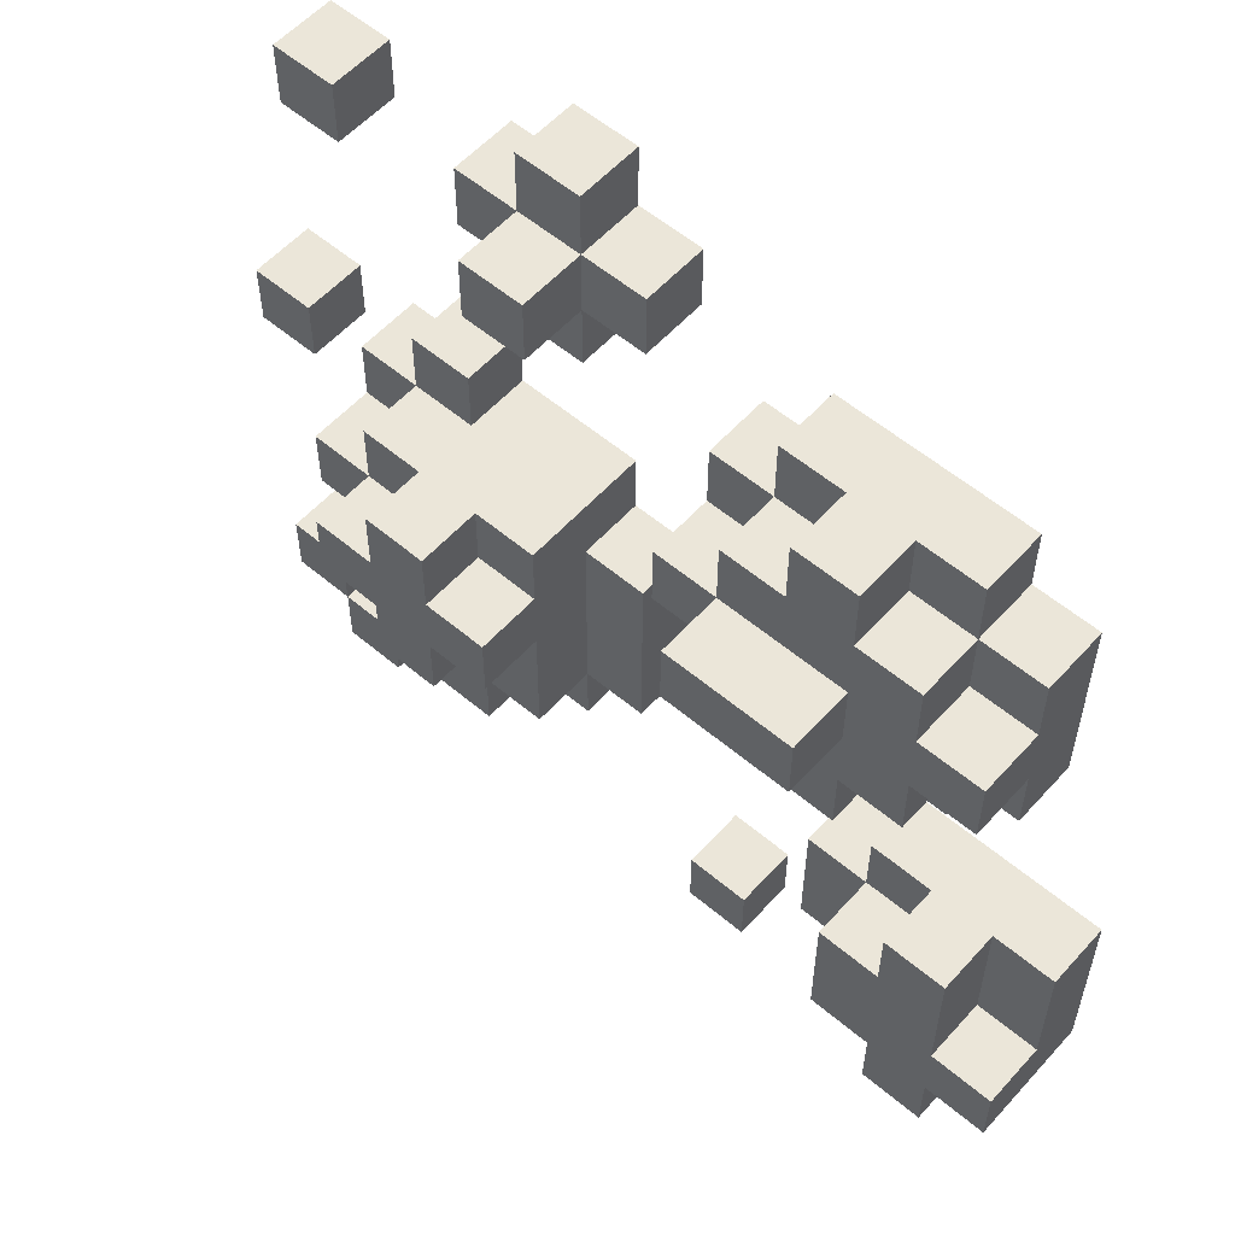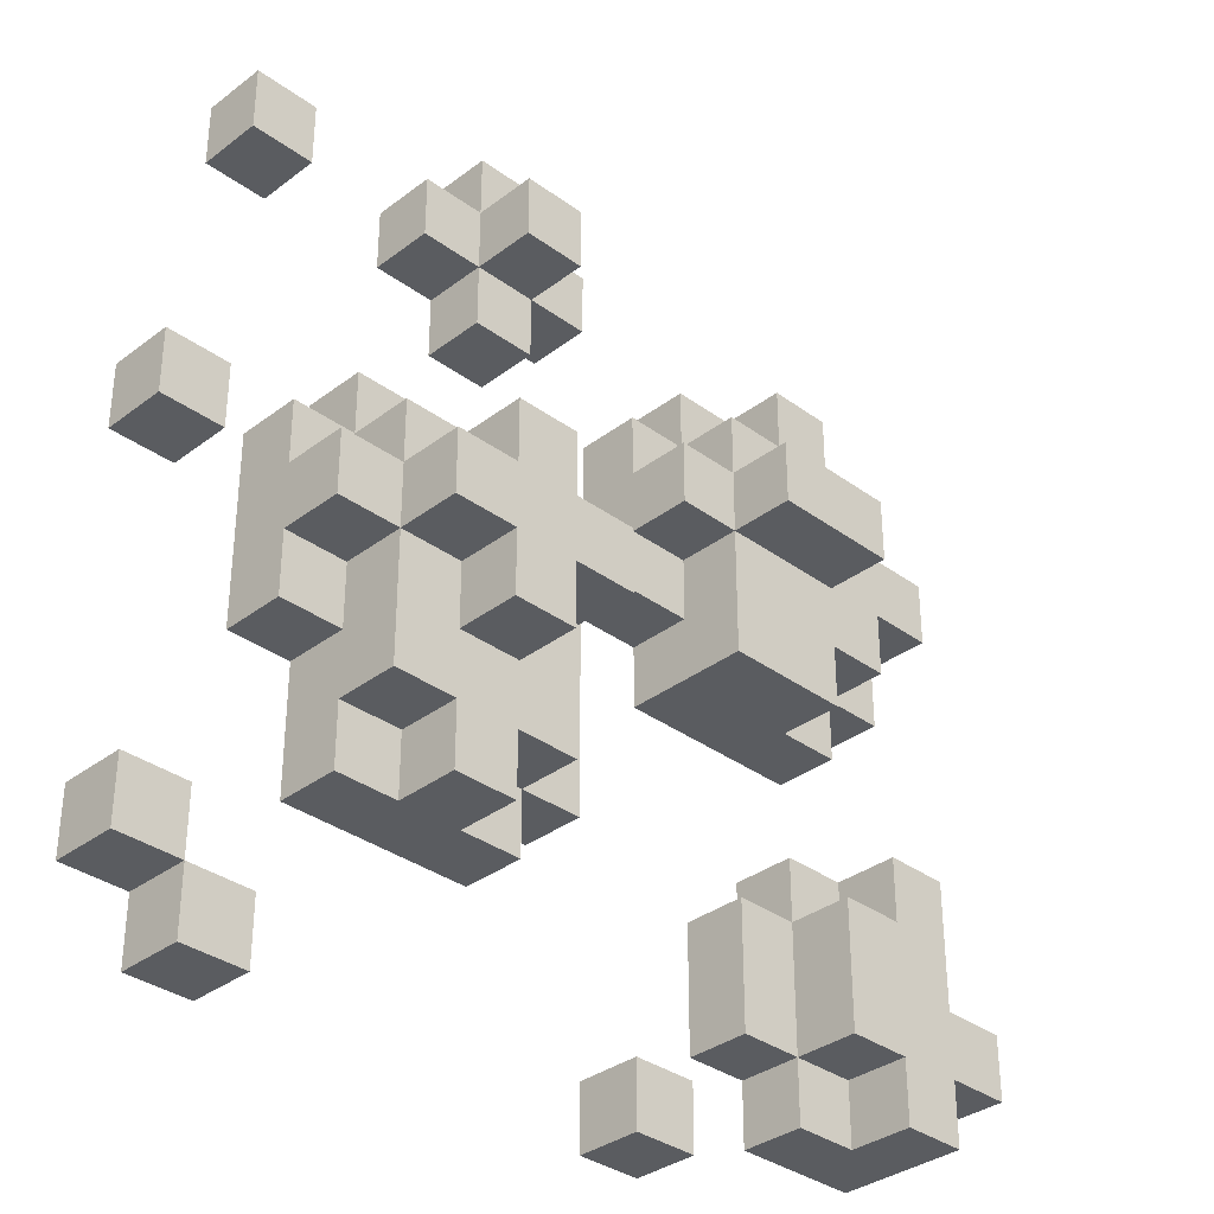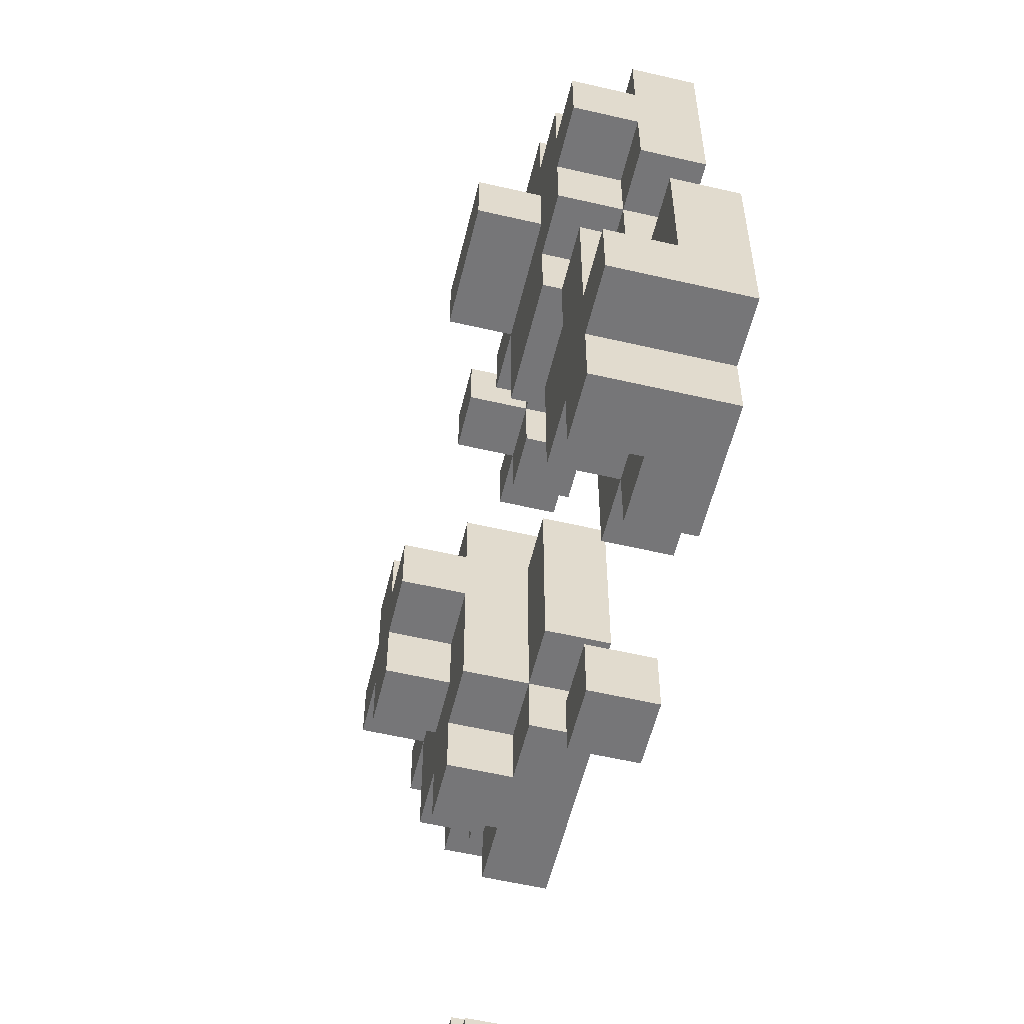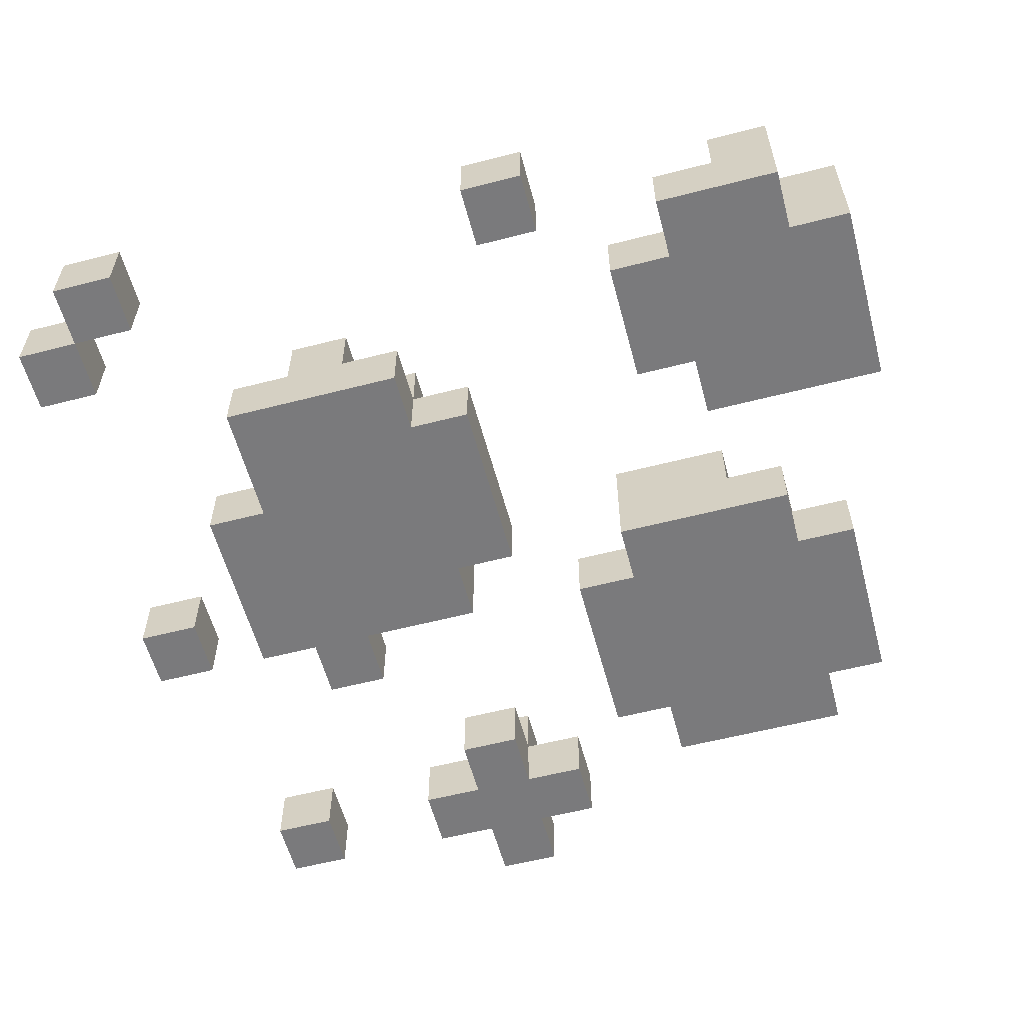
<metadata>
{"format":"obj","ext":"obj","renderer":"f3d","projection":"perspective","resolution":1024,"background":"white","views":[{"elev":56.6,"azim":-138.6,"up":"+Z"},{"elev":-34.4,"azim":135.5,"up":"+Z"},{"elev":-56.9,"azim":-103.6,"up":"+Z"},{"elev":-58.2,"azim":-165.1,"up":"+Y"}]}
</metadata>
<code>
g gold
v -7 0 -2
v -7 0 -5
v -7 1 -2
v -7 1 -4
v -7 2 -4
v -7 2 -5
v -6 0 4
v -6 0 1
v -6 0 -5
v -6 0 -6
v -6 1 4
v -6 1 3
v -6 1 2
v -6 1 1
v -6 1 -2
v -6 1 -4
v -6 2 3
v -6 2 2
v -6 2 -2
v -6 2 -4
v -6 2 -5
v -6 2 -6
v -5 0 5
v -5 0 4
v -5 0 1
v -5 0 -0
v -5 1 5
v -5 1 4
v -5 1 3
v -5 1 2
v -5 1 1
v -5 1 -0
v -5 2 4
v -5 2 3
v -5 2 2
v -5 2 1
v -4 1 5
v -4 1 4
v -4 1 1
v -4 1 -0
v -4 2 5
v -4 2 4
v -4 2 3
v -4 2 2
v -4 2 1
v -4 2 -0
v -4 3 3
v -4 3 2
v -2 0 -6
v -2 0 -7
v -2 1 -6
v -2 1 -7
v 0 0 6
v 0 0 5
v 0 0 -0
v 0 0 -3
v 0 1 6
v 0 1 5
v 0 1 -0
v 0 1 -3
v 1 0 7
v 1 0 6
v 1 0 5
v 1 0 4
v 1 0 1
v 1 0 -0
v 1 0 -3
v 1 0 -4
v 1 1 7
v 1 1 6
v 1 1 5
v 1 1 4
v 1 1 -0
v 1 1 -3
v 1 1 -4
v 1 2 6
v 1 2 5
v 1 2 1
v 1 2 -0
v 1 2 -1
v 1 2 -3
v 1 3 -0
v 1 3 -1
v 2 1 -3
v 2 1 -4
v 2 2 1
v 2 2 -0
v 2 2 -1
v 2 2 -2
v 2 2 -3
v 2 2 -4
v 2 3 1
v 2 3 -0
v 2 3 -1
v 2 3 -2
v 3 0 2
v 3 0 1
v 3 1 2
v 3 1 1
v 5 0 6
v 5 0 5
v 5 0 -6
v 5 0 -7
v 5 1 6
v 5 1 5
v 5 1 -6
v 5 1 -7
v 6 0 1
v 6 0 -0
v 6 0 -5
v 6 0 -6
v 6 1 1
v 6 1 -0
v 6 1 -5
v 6 1 -6
v -5 1 -2
v -5 1 -3
v -5 1 -5
v -5 1 -6
v -5 2 -2
v -5 2 -3
v -5 2 -5
v -5 2 -6
v -4 0 -2
v -4 0 -3
v -4 0 -5
v -4 0 -6
v -4 1 -2
v -4 1 -3
v -4 1 -5
v -4 1 -6
v -4 2 -3
v -4 2 -5
v -3 0 -3
v -3 0 -5
v -3 1 5
v -3 1 4
v -3 1 -3
v -3 1 -5
v -3 2 5
v -3 2 4
v -2 0 5
v -2 0 4
v -2 0 1
v -2 0 -0
v -2 1 5
v -2 1 4
v -2 1 3
v -2 1 2
v -2 1 1
v -2 2 4
v -2 2 3
v -2 2 2
v -2 2 -0
v -2 3 3
v -2 3 2
v -1 0 4
v -1 0 1
v -1 0 -6
v -1 0 -7
v -1 1 4
v -1 1 3
v -1 1 2
v -1 1 1
v -1 1 -6
v -1 1 -7
v -1 2 3
v -1 2 2
v 2 0 7
v 2 0 6
v 2 0 5
v 2 0 4
v 2 1 7
v 2 1 6
v 2 1 5
v 2 1 4
v 2 2 6
v 2 2 5
v 3 0 6
v 3 0 5
v 3 1 6
v 3 1 5
v 3 1 -3
v 3 1 -4
v 3 2 1
v 3 2 -0
v 3 2 -1
v 3 2 -2
v 3 2 -3
v 3 2 -4
v 3 3 1
v 3 3 -0
v 3 3 -1
v 3 3 -2
v 4 0 2
v 4 0 1
v 4 0 -2
v 4 0 -4
v 4 1 2
v 4 1 1
v 4 1 -0
v 4 1 -1
v 4 1 -2
v 4 1 -3
v 4 1 -4
v 4 2 1
v 4 2 -0
v 4 2 -1
v 4 2 -3
v 4 3 -0
v 4 3 -1
v 5 0 1
v 5 0 -2
v 5 1 1
v 5 1 -0
v 5 1 -1
v 5 1 -2
v 5 2 -0
v 5 2 -1
v 6 0 6
v 6 0 5
v 6 0 -6
v 6 0 -7
v 6 1 6
v 6 1 5
v 6 1 -6
v 6 1 -7
v 7 0 1
v 7 0 -0
v 7 0 -5
v 7 0 -6
v 7 1 1
v 7 1 -0
v 7 1 -5
v 7 1 -6
v 1 0 7
v 1 1 7
v 2 0 7
v 2 1 7
v 0 0 6
v 0 1 6
v 1 0 6
v 1 1 6
v 1 2 6
v 2 0 6
v 2 1 6
v 2 2 6
v 3 0 6
v 3 1 6
v 5 0 6
v 5 1 6
v 6 0 6
v 6 1 6
v -5 0 5
v -5 1 5
v -4 1 5
v -4 2 5
v -3 1 5
v -3 2 5
v -2 0 5
v -2 1 5
v -6 0 4
v -6 1 4
v -5 0 4
v -5 1 4
v -5 2 4
v -4 1 4
v -4 2 4
v -3 1 4
v -3 2 4
v -2 0 4
v -2 1 4
v -2 2 4
v -1 0 4
v -1 1 4
v -6 1 3
v -6 2 3
v -5 1 3
v -5 2 3
v -4 2 3
v -4 3 3
v -2 1 3
v -2 2 3
v -2 3 3
v -1 1 3
v -1 2 3
v 3 0 2
v 3 1 2
v 4 0 2
v 4 1 2
v 1 0 1
v 1 2 1
v 2 2 1
v 2 3 1
v 3 0 1
v 3 1 1
v 3 2 1
v 3 3 1
v 4 0 1
v 4 1 1
v 4 2 1
v 5 0 1
v 5 1 1
v 6 0 1
v 6 1 1
v 7 0 1
v 7 1 1
v 0 0 -0
v 0 1 -0
v 1 0 -0
v 1 1 -0
v 1 2 -0
v 1 3 -0
v 2 2 -0
v 2 3 -0
v 3 2 -0
v 3 3 -0
v 4 1 -0
v 4 2 -0
v 4 3 -0
v 5 1 -0
v 5 2 -0
v -7 0 -2
v -7 1 -2
v -6 1 -2
v -6 2 -2
v -5 1 -2
v -5 2 -2
v -4 0 -2
v -4 1 -2
v -5 1 -3
v -5 2 -3
v -4 0 -3
v -4 1 -3
v -4 2 -3
v -3 0 -3
v -3 1 -3
v -7 1 -4
v -7 2 -4
v -6 1 -4
v -6 2 -4
v 6 0 -5
v 6 1 -5
v 7 0 -5
v 7 1 -5
v -2 0 -6
v -2 1 -6
v -1 0 -6
v -1 1 -6
v 5 0 -6
v 5 1 -6
v 6 0 -6
v 6 1 -6
v 0 0 5
v 0 1 5
v 1 0 5
v 1 1 5
v 1 2 5
v 2 0 5
v 2 1 5
v 2 2 5
v 3 0 5
v 3 1 5
v 5 0 5
v 5 1 5
v 6 0 5
v 6 1 5
v 1 0 4
v 1 1 4
v 2 0 4
v 2 1 4
v -6 1 2
v -6 2 2
v -5 1 2
v -5 2 2
v -4 2 2
v -4 3 2
v -2 1 2
v -2 2 2
v -2 3 2
v -1 1 2
v -1 2 2
v -6 0 1
v -6 1 1
v -5 0 1
v -5 1 1
v -5 2 1
v -4 1 1
v -4 2 1
v -2 0 1
v -2 1 1
v -1 0 1
v -1 1 1
v -5 0 -0
v -5 1 -0
v -4 1 -0
v -4 2 -0
v -2 0 -0
v -2 2 -0
v 6 0 -0
v 6 1 -0
v 7 0 -0
v 7 1 -0
v 1 2 -1
v 1 3 -1
v 2 2 -1
v 2 3 -1
v 3 2 -1
v 3 3 -1
v 4 1 -1
v 4 2 -1
v 4 3 -1
v 5 1 -1
v 5 2 -1
v 2 2 -2
v 2 3 -2
v 3 2 -2
v 3 3 -2
v 4 0 -2
v 4 1 -2
v 5 0 -2
v 5 1 -2
v 0 0 -3
v 0 1 -3
v 1 0 -3
v 1 1 -3
v 1 2 -3
v 2 1 -3
v 2 2 -3
v 3 1 -3
v 3 2 -3
v 4 1 -3
v 4 2 -3
v 1 0 -4
v 1 1 -4
v 2 1 -4
v 2 2 -4
v 3 1 -4
v 3 2 -4
v 4 0 -4
v 4 1 -4
v -7 0 -5
v -7 2 -5
v -6 0 -5
v -6 2 -5
v -5 1 -5
v -5 2 -5
v -4 0 -5
v -4 1 -5
v -4 2 -5
v -3 0 -5
v -3 1 -5
v -6 0 -6
v -6 2 -6
v -5 1 -6
v -5 2 -6
v -4 0 -6
v -4 1 -6
v 6 0 -6
v 6 1 -6
v 7 0 -6
v 7 1 -6
v -2 0 -7
v -2 1 -7
v -1 0 -7
v -1 1 -7
v 5 0 -7
v 5 1 -7
v 6 0 -7
v 6 1 -7
v 1 0 7
v 2 0 7
v 0 0 6
v 1 0 6
v 2 0 6
v 3 0 6
v 5 0 6
v 6 0 6
v -5 0 5
v -2 0 5
v 0 0 5
v 1 0 5
v 2 0 5
v 3 0 5
v 5 0 5
v 6 0 5
v -6 0 4
v -5 0 4
v -2 0 4
v -1 0 4
v 1 0 4
v 2 0 4
v 3 0 2
v 4 0 2
v -6 0 1
v -5 0 1
v -2 0 1
v -1 0 1
v 1 0 1
v 3 0 1
v 4 0 1
v 5 0 1
v 6 0 1
v 7 0 1
v -5 0 -0
v -2 0 -0
v 0 0 -0
v 1 0 -0
v 6 0 -0
v 7 0 -0
v -7 0 -2
v -4 0 -2
v 4 0 -2
v 5 0 -2
v -4 0 -3
v -3 0 -3
v 0 0 -3
v 1 0 -3
v 1 0 -4
v 4 0 -4
v -7 0 -5
v -6 0 -5
v -4 0 -5
v -3 0 -5
v 6 0 -5
v 7 0 -5
v -6 0 -6
v -4 0 -6
v -2 0 -6
v -1 0 -6
v 5 0 -6
v 6 0 -6
v 7 0 -6
v -2 0 -7
v -1 0 -7
v 5 0 -7
v 6 0 -7
v 1 1 7
v 2 1 7
v 0 1 6
v 1 1 6
v 2 1 6
v 3 1 6
v 5 1 6
v 6 1 6
v -5 1 5
v -4 1 5
v -3 1 5
v -2 1 5
v 0 1 5
v 1 1 5
v 2 1 5
v 3 1 5
v 5 1 5
v 6 1 5
v -6 1 4
v -5 1 4
v -4 1 4
v -3 1 4
v -2 1 4
v -1 1 4
v 1 1 4
v 2 1 4
v -6 1 3
v -5 1 3
v -2 1 3
v -1 1 3
v -6 1 2
v -5 1 2
v -2 1 2
v -1 1 2
v 3 1 2
v 4 1 2
v -6 1 1
v -5 1 1
v -4 1 1
v -2 1 1
v -1 1 1
v 3 1 1
v 4 1 1
v 5 1 1
v 6 1 1
v 7 1 1
v -5 1 -0
v -4 1 -0
v 0 1 -0
v 1 1 -0
v 4 1 -0
v 5 1 -0
v 6 1 -0
v 7 1 -0
v 4 1 -1
v 5 1 -1
v -7 1 -2
v -6 1 -2
v -5 1 -2
v -4 1 -2
v 4 1 -2
v 5 1 -2
v -5 1 -3
v -4 1 -3
v -3 1 -3
v 0 1 -3
v 1 1 -3
v 2 1 -3
v 3 1 -3
v 4 1 -3
v -7 1 -4
v -6 1 -4
v 1 1 -4
v 2 1 -4
v 3 1 -4
v 4 1 -4
v -5 1 -5
v -4 1 -5
v -3 1 -5
v 6 1 -5
v 7 1 -5
v -5 1 -6
v -4 1 -6
v -2 1 -6
v -1 1 -6
v 5 1 -6
v 6 1 -6
v 7 1 -6
v -2 1 -7
v -1 1 -7
v 5 1 -7
v 6 1 -7
v 1 2 6
v 2 2 6
v -4 2 5
v -3 2 5
v 1 2 5
v 2 2 5
v -5 2 4
v -4 2 4
v -3 2 4
v -2 2 4
v -6 2 3
v -5 2 3
v -4 2 3
v -2 2 3
v -1 2 3
v -6 2 2
v -5 2 2
v -4 2 2
v -2 2 2
v -1 2 2
v -5 2 1
v -4 2 1
v 1 2 1
v 2 2 1
v 3 2 1
v 4 2 1
v -4 2 -0
v -2 2 -0
v 1 2 -0
v 2 2 -0
v 3 2 -0
v 4 2 -0
v 5 2 -0
v 1 2 -1
v 2 2 -1
v 3 2 -1
v 4 2 -1
v 5 2 -1
v -6 2 -2
v -5 2 -2
v 2 2 -2
v 3 2 -2
v -5 2 -3
v -4 2 -3
v 1 2 -3
v 2 2 -3
v 3 2 -3
v 4 2 -3
v -7 2 -4
v -6 2 -4
v 2 2 -4
v 3 2 -4
v -7 2 -5
v -6 2 -5
v -5 2 -5
v -4 2 -5
v -6 2 -6
v -5 2 -6
v -4 3 3
v -2 3 3
v -4 3 2
v -2 3 2
v 2 3 1
v 3 3 1
v 1 3 -0
v 2 3 -0
v 3 3 -0
v 4 3 -0
v 1 3 -1
v 2 3 -1
v 3 3 -1
v 4 3 -1
v 2 3 -2
v 3 3 -2
f 3 2 1
f 4 2 3
f 5 2 4
f 6 2 5
f 11 8 7
f 12 8 11
f 13 8 12
f 14 8 13
f 17 13 12
f 18 13 17
f 19 16 15
f 20 16 19
f 21 10 9
f 22 10 21
f 27 24 23
f 28 24 27
f 31 26 25
f 32 26 31
f 33 29 28
f 34 29 33
f 35 31 30
f 36 31 35
f 41 38 37
f 42 38 41
f 45 40 39
f 46 40 45
f 47 44 43
f 48 44 47
f 51 50 49
f 52 50 51
f 57 54 53
f 58 54 57
f 59 56 55
f 60 56 59
f 69 62 61
f 70 62 69
f 71 64 63
f 72 64 71
f 73 66 65
f 74 68 67
f 75 68 74
f 76 71 70
f 77 71 76
f 78 73 65
f 78 74 73
f 79 74 78
f 80 74 79
f 81 74 80
f 82 80 79
f 83 80 82
f 90 85 84
f 91 85 90
f 92 87 86
f 93 87 92
f 94 89 88
f 95 89 94
f 98 97 96
f 99 97 98
f 104 101 100
f 105 101 104
f 106 103 102
f 107 103 106
f 112 109 108
f 113 109 112
f 114 111 110
f 115 111 114
f 116 117 120
f 120 117 121
f 118 119 122
f 122 119 123
f 124 125 128
f 128 125 129
f 126 127 130
f 130 127 131
f 129 130 132
f 132 130 133
f 134 135 138
f 138 135 139
f 136 137 140
f 140 137 141
f 142 143 146
f 146 143 147
f 144 145 150
f 147 148 151
f 151 148 152
f 149 150 153
f 150 145 154
f 153 150 154
f 152 153 155
f 155 153 156
f 157 158 161
f 161 158 162
f 162 158 163
f 163 158 164
f 159 160 165
f 165 160 166
f 162 163 167
f 167 163 168
f 169 170 173
f 173 170 174
f 171 172 175
f 175 172 176
f 174 175 177
f 177 175 178
f 179 180 181
f 181 180 182
f 183 184 189
f 189 184 190
f 185 186 191
f 191 186 192
f 187 188 193
f 193 188 194
f 195 196 199
f 199 196 200
f 197 198 203
f 203 198 204
f 204 198 205
f 200 201 206
f 206 201 207
f 203 204 208
f 202 203 208
f 208 204 209
f 207 208 210
f 210 208 211
f 212 213 214
f 214 213 215
f 215 213 216
f 216 213 217
f 215 216 218
f 218 216 219
f 220 221 224
f 224 221 225
f 222 223 226
f 226 223 227
f 228 229 232
f 232 229 233
f 230 231 234
f 234 231 235
f 238 237 236
f 239 237 238
f 242 241 240
f 243 241 242
f 246 244 243
f 247 244 246
f 248 246 245
f 249 246 248
f 252 251 250
f 253 251 252
f 256 255 254
f 258 256 254
f 258 257 256
f 259 257 258
f 260 258 254
f 261 258 260
f 264 263 262
f 265 263 264
f 267 266 265
f 268 266 267
f 272 270 269
f 273 270 272
f 274 272 271
f 275 272 274
f 278 277 276
f 279 277 278
f 283 281 280
f 284 281 283
f 285 283 282
f 286 283 285
f 289 288 287
f 290 288 289
f 293 292 291
f 295 293 291
f 295 294 293
f 296 294 295
f 297 294 296
f 298 294 297
f 300 297 296
f 301 297 300
f 302 300 299
f 303 300 302
f 306 305 304
f 307 305 306
f 310 309 308
f 311 309 310
f 314 313 312
f 315 313 314
f 319 317 316
f 320 317 319
f 321 319 318
f 322 319 321
f 325 324 323
f 327 325 323
f 327 326 325
f 328 326 327
f 329 327 323
f 330 327 329
f 334 332 331
f 335 332 334
f 336 334 333
f 337 334 336
f 340 339 338
f 341 339 340
f 344 343 342
f 345 343 344
f 348 347 346
f 349 347 348
f 352 351 350
f 353 351 352
f 354 355 356
f 356 355 357
f 357 358 360
f 360 358 361
f 359 360 362
f 362 360 363
f 364 365 366
f 366 365 367
f 368 369 370
f 370 369 371
f 372 373 374
f 374 373 375
f 376 377 379
f 379 377 380
f 378 379 381
f 381 379 382
f 383 384 385
f 385 384 386
f 386 387 388
f 388 387 389
f 390 391 392
f 392 391 393
f 394 395 396
f 394 396 398
f 396 397 398
f 398 397 399
f 400 401 402
f 402 401 403
f 404 405 406
f 406 405 407
f 408 409 411
f 411 409 412
f 410 411 413
f 413 411 414
f 415 416 417
f 417 416 418
f 419 420 421
f 421 420 422
f 423 424 425
f 425 424 426
f 426 427 428
f 428 427 429
f 430 431 432
f 432 431 433
f 434 435 436
f 434 436 438
f 436 437 438
f 438 437 439
f 434 438 440
f 440 438 441
f 442 443 444
f 444 443 445
f 446 447 449
f 449 447 450
f 448 449 451
f 451 449 452
f 453 454 455
f 455 454 456
f 453 455 457
f 457 455 458
f 459 460 461
f 461 460 462
f 463 464 465
f 465 464 466
f 467 468 469
f 469 468 470
f 474 472 471
f 475 472 474
f 481 474 473
f 481 475 474
f 481 476 475
f 482 476 481
f 483 476 482
f 484 476 483
f 485 478 477
f 486 478 485
f 488 480 479
f 489 480 488
f 491 483 482
f 492 483 491
f 495 490 489
f 495 488 487
f 495 489 488
f 496 490 495
f 497 490 496
f 498 490 497
f 500 494 493
f 501 494 500
f 505 497 496
f 506 497 505
f 508 502 501
f 508 501 500
f 508 500 499
f 509 504 503
f 510 504 509
f 513 508 507
f 513 502 508
f 514 502 513
f 515 512 511
f 517 513 507
f 518 513 517
f 519 513 518
f 520 513 519
f 521 516 515
f 521 515 511
f 522 516 521
f 523 516 522
f 524 516 523
f 527 523 522
f 528 523 527
f 532 526 525
f 533 526 532
f 534 530 529
f 535 530 534
f 536 532 531
f 537 532 536
f 538 539 541
f 541 539 542
f 540 541 550
f 550 541 551
f 542 543 552
f 552 543 553
f 544 545 554
f 554 545 555
f 546 547 557
f 557 547 558
f 548 549 559
f 559 549 560
f 551 552 562
f 562 552 563
f 556 557 564
f 564 557 565
f 560 561 566
f 566 561 567
f 568 569 574
f 574 569 575
f 570 571 577
f 577 571 578
f 572 573 579
f 579 573 580
f 575 576 584
f 584 576 585
f 580 581 588
f 588 581 589
f 582 583 590
f 590 583 591
f 592 593 598
f 598 593 599
f 596 597 600
f 600 597 601
f 586 587 603
f 603 587 604
f 594 595 608
f 608 595 609
f 604 605 610
f 610 605 611
f 606 607 612
f 612 607 613
f 601 602 615
f 615 602 616
f 614 615 619
f 619 615 620
f 617 618 624
f 624 618 625
f 621 622 626
f 626 622 627
f 623 624 628
f 628 624 629
f 630 631 634
f 634 631 635
f 632 633 637
f 637 633 638
f 636 637 641
f 638 639 641
f 637 638 641
f 641 639 642
f 642 639 643
f 640 641 645
f 641 642 645
f 645 642 646
f 646 642 647
f 643 644 648
f 648 644 649
f 646 647 650
f 647 648 650
f 650 648 651
f 651 648 656
f 656 648 657
f 652 653 658
f 658 653 659
f 654 655 660
f 660 655 661
f 661 662 666
f 666 662 667
f 663 664 670
f 665 666 671
f 668 669 672
f 670 671 674
f 663 670 674
f 674 671 675
f 671 666 676
f 675 671 676
f 676 666 677
f 672 673 679
f 668 672 679
f 675 676 680
f 680 676 681
f 678 679 682
f 679 673 683
f 682 679 683
f 683 673 684
f 684 673 685
f 683 684 686
f 686 684 687
f 688 689 690
f 690 689 691
f 692 693 695
f 695 693 696
f 694 695 698
f 696 697 698
f 695 696 698
f 698 697 699
f 699 697 700
f 700 697 701
f 699 700 702
f 702 700 703

</code>
